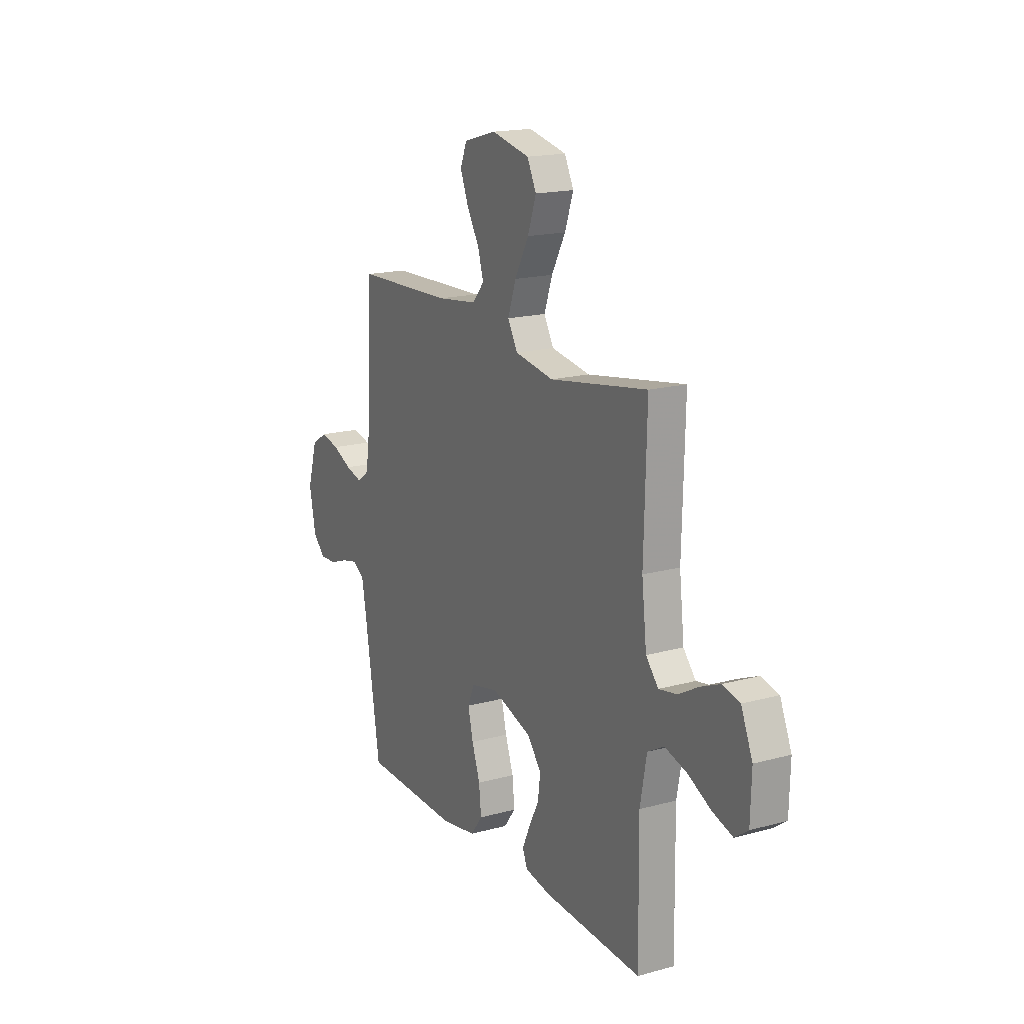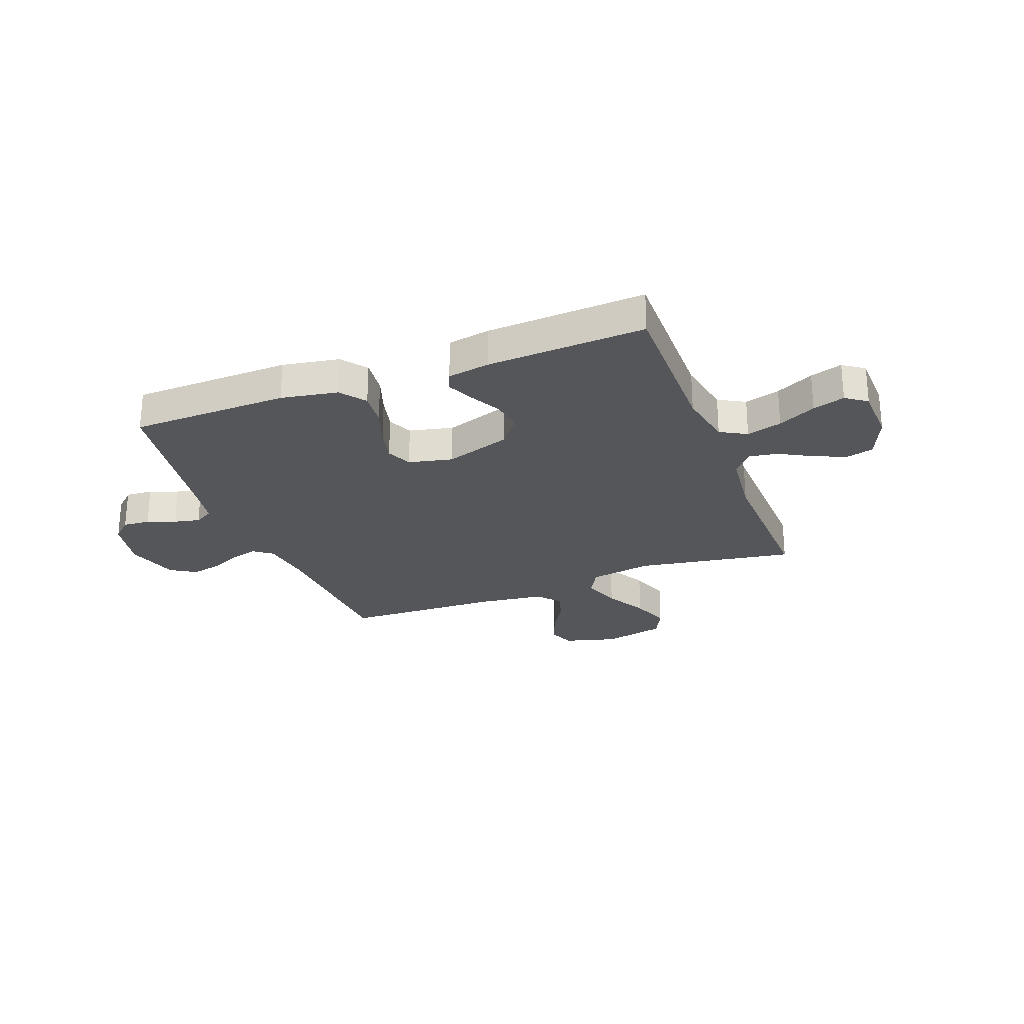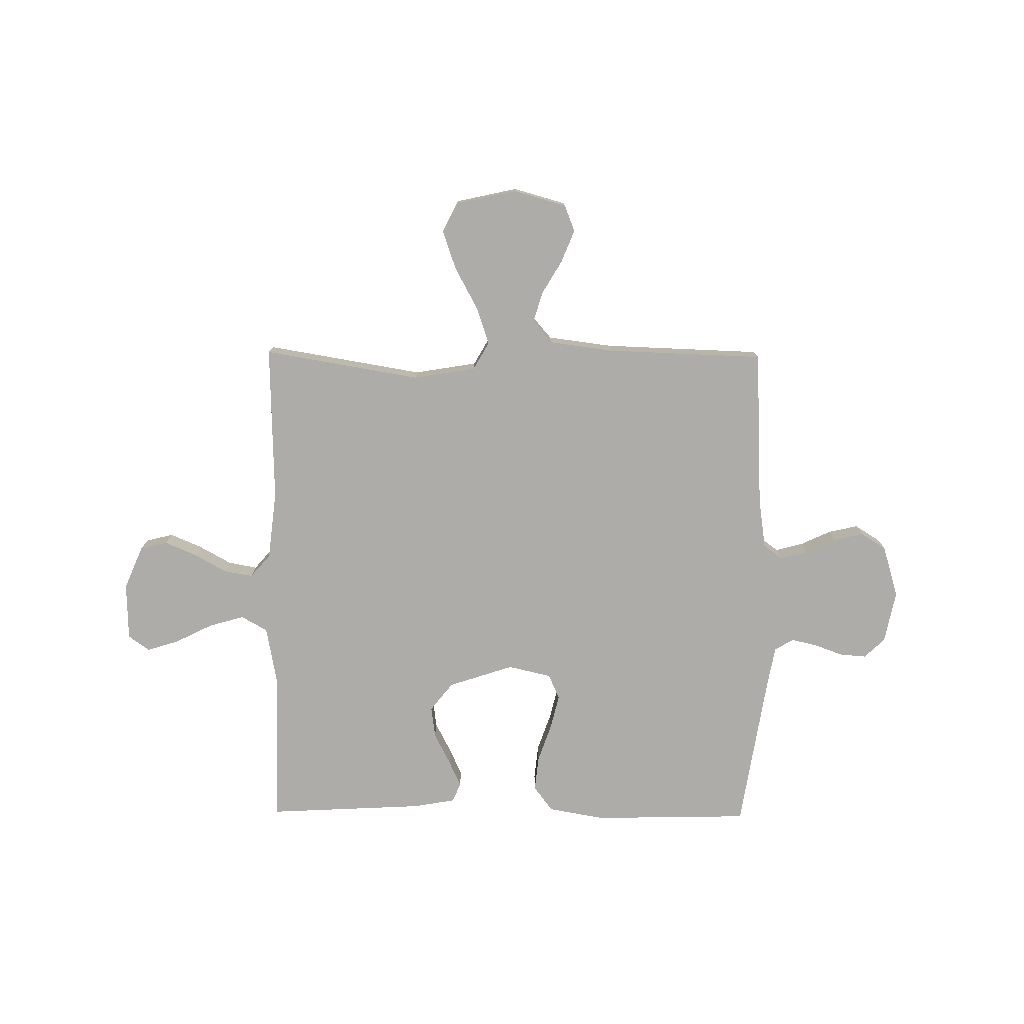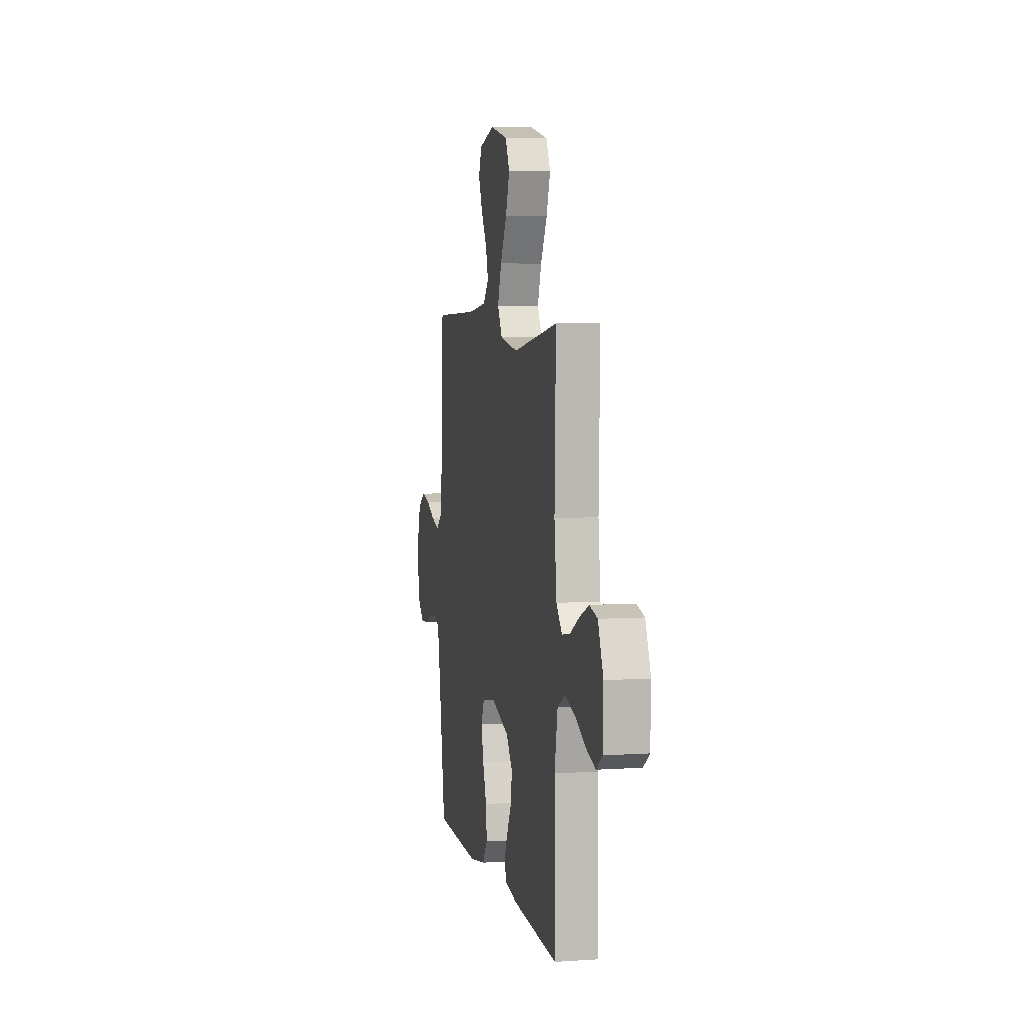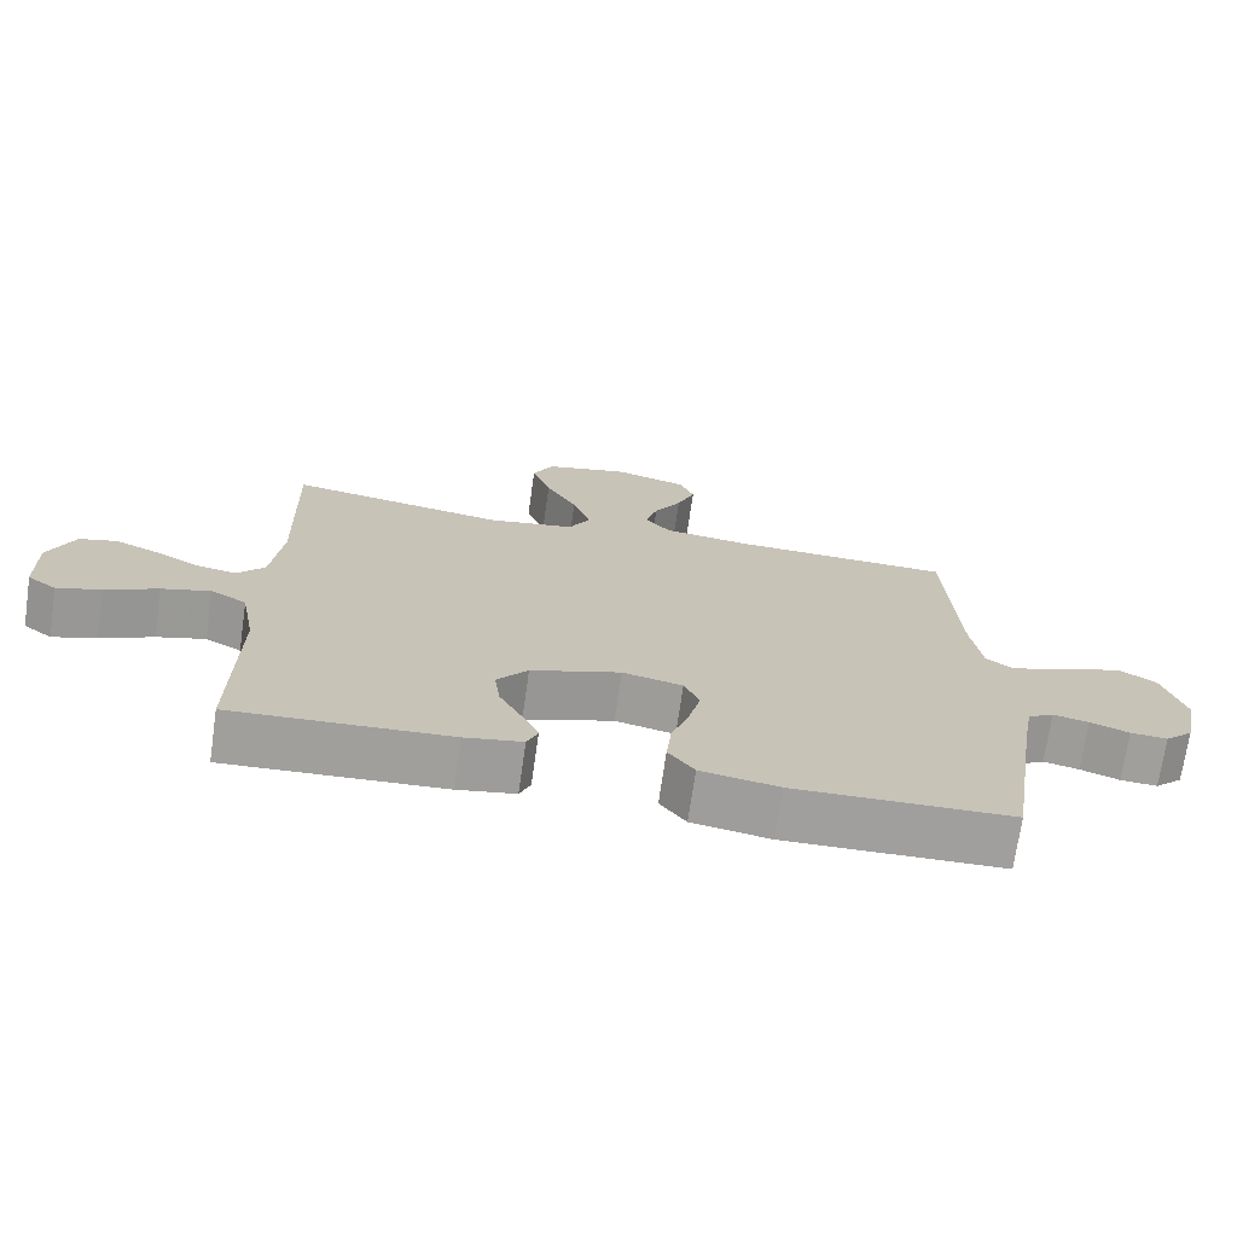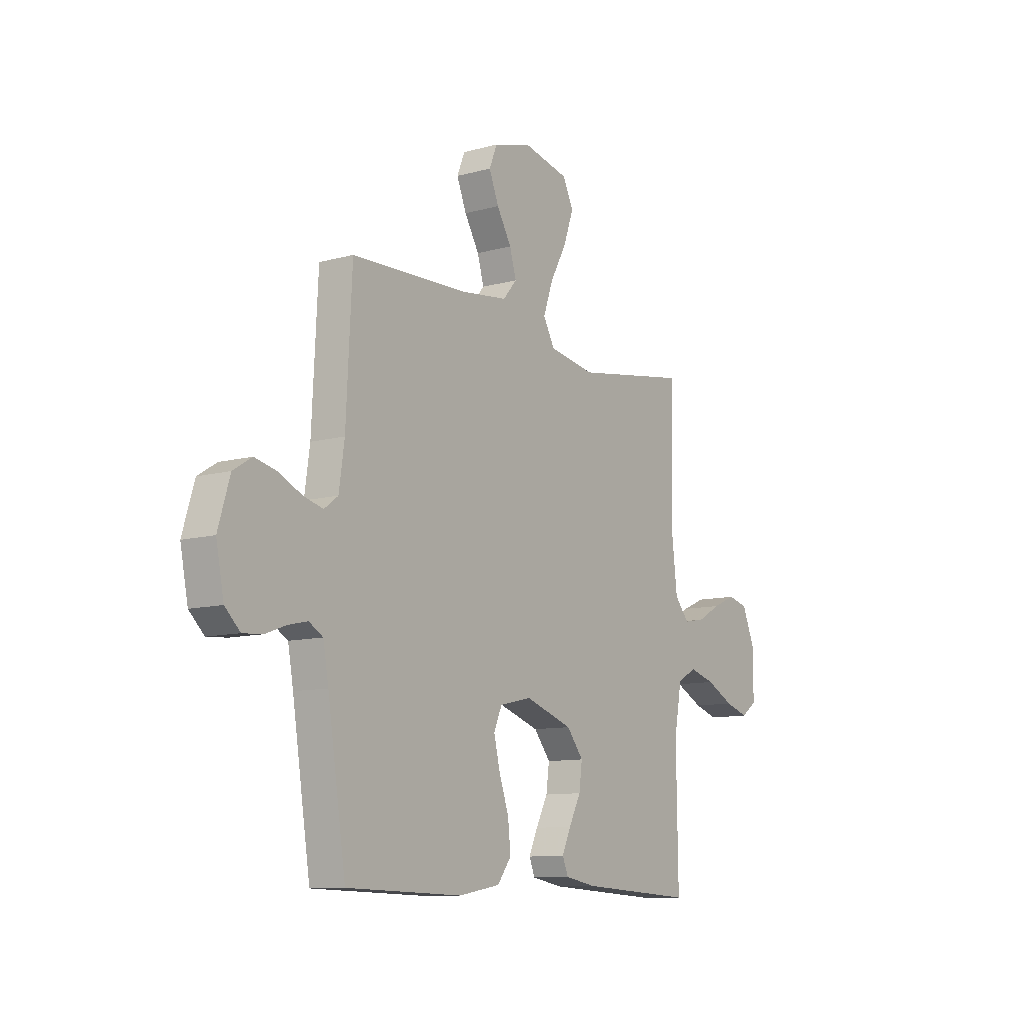
<metadata>
{"format":"obj","ext":"obj","renderer":"f3d","projection":"perspective","resolution":1024,"background":"white","views":[{"elev":17.4,"azim":-118.5,"up":"+Z"},{"elev":-25.8,"azim":-159.1,"up":"+Y"},{"elev":-77.0,"azim":-0.6,"up":"+Y"},{"elev":5.6,"azim":-101.7,"up":"+Z"},{"elev":-71.4,"azim":-8.2,"up":"+Z"},{"elev":-10.5,"azim":124.5,"up":"+Z"}]}
</metadata>
<code>
v 0.5 0.07 0.5
v 0.515 0.07 0.2
v 0.529 0.07 0.103
v 0.565 0.07 0.076
v 0.617 0.07 0.09
v 0.675 0.07 0.117
v 0.732 0.07 0.13
v 0.78 0.07 0.1
v 0.81 0.07 0
v 0.79 0.07 -0.1
v 0.751 0.07 -0.137
v 0.7 0.07 -0.133
v 0.646 0.07 -0.113
v 0.597 0.07 -0.102
v 0.561 0.07 -0.123
v 0.547 0.07 -0.2
v 0.5 0.07 -0.5
v 0.2 0.07 -0.507
v 0.092 0.07 -0.488
v 0.056 0.07 -0.44
v 0.063 0.07 -0.373
v 0.088 0.07 -0.301
v 0.104 0.07 -0.235
v 0.083 0.07 -0.187
v 0 0.07 -0.168
v -0.124 0.07 -0.209
v -0.167 0.07 -0.263
v -0.159 0.07 -0.323
v -0.128 0.07 -0.383
v -0.105 0.07 -0.434
v -0.12 0.07 -0.47
v -0.2 0.07 -0.484
v -0.5 0.07 -0.5
v -0.496 0.07 -0.2
v -0.516 0.07 -0.092
v -0.566 0.07 -0.064
v -0.633 0.07 -0.083
v -0.705 0.07 -0.119
v -0.766 0.07 -0.138
v -0.806 0.07 -0.109
v -0.809 0.07 0
v -0.774 0.07 0.083
v -0.722 0.07 0.096
v -0.661 0.07 0.07
v -0.6 0.07 0.036
v -0.545 0.07 0.026
v -0.507 0.07 0.07
v -0.492 0.07 0.2
v -0.5 0.07 0.5
v -0.2 0.07 0.45
v -0.081 0.07 0.47
v -0.051 0.07 0.523
v -0.076 0.07 0.595
v -0.119 0.07 0.674
v -0.145 0.07 0.748
v -0.117 0.07 0.804
v 0 0.07 0.83
v 0.1 0.07 0.802
v 0.12 0.07 0.752
v 0.095 0.07 0.69
v 0.057 0.07 0.626
v 0.04 0.07 0.568
v 0.076 0.07 0.526
v 0.2 0.07 0.51
v 0.5 0 0.5
v 0.515 0 0.2
v 0.529 0 0.103
v 0.565 0 0.076
v 0.617 0 0.09
v 0.675 0 0.117
v 0.732 0 0.13
v 0.78 0 0.1
v 0.81 0 0
v 0.79 0 -0.1
v 0.751 0 -0.137
v 0.7 0 -0.133
v 0.646 0 -0.113
v 0.597 0 -0.102
v 0.561 0 -0.123
v 0.547 0 -0.2
v 0.5 0 -0.5
v 0.2 0 -0.507
v 0.092 0 -0.488
v 0.056 0 -0.44
v 0.063 0 -0.373
v 0.088 0 -0.301
v 0.104 0 -0.235
v 0.083 0 -0.187
v 0 0 -0.168
v -0.124 0 -0.209
v -0.167 0 -0.263
v -0.159 0 -0.323
v -0.128 0 -0.383
v -0.105 0 -0.434
v -0.12 0 -0.47
v -0.2 0 -0.484
v -0.5 0 -0.5
v -0.496 0 -0.2
v -0.516 0 -0.092
v -0.566 0 -0.064
v -0.633 0 -0.083
v -0.705 0 -0.119
v -0.766 0 -0.138
v -0.806 0 -0.109
v -0.809 0 0
v -0.774 0 0.083
v -0.722 0 0.096
v -0.661 0 0.07
v -0.6 0 0.036
v -0.545 0 0.026
v -0.507 0 0.07
v -0.492 0 0.2
v -0.5 0 0.5
v -0.2 0 0.45
v -0.081 0 0.47
v -0.051 0 0.523
v -0.076 0 0.595
v -0.119 0 0.674
v -0.145 0 0.748
v -0.117 0 0.804
v 0 0 0.83
v 0.1 0 0.802
v 0.12 0 0.752
v 0.095 0 0.69
v 0.057 0 0.626
v 0.04 0 0.568
v 0.076 0 0.526
v 0.2 0 0.51
f 59 60 61
f 58 59 61
f 57 58 61
f 56 57 61
f 55 56 61
f 54 55 61
f 53 54 61
f 52 53 61 62
f 51 52 62 63
f 48 49 50
f 47 48 50 51
f 51 63 64
f 47 51 64
f 46 47 64
f 43 44 45
f 42 43 45
f 41 42 45
f 40 41 45
f 39 40 45
f 38 39 45
f 37 38 45
f 36 37 45 46
f 32 33 34
f 31 32 34
f 30 31 34
f 29 30 34
f 28 29 34
f 27 28 34 35
f 36 46 64
f 35 36 64
f 27 35 64
f 26 27 64
f 20 21 22
f 19 20 22
f 18 19 22
f 17 18 22
f 16 17 22
f 15 16 22 23
f 14 15 23 24
f 11 12 13
f 10 11 13
f 9 10 13
f 8 9 13
f 7 8 13
f 6 7 13
f 5 6 13
f 4 5 13 14
f 14 24 25
f 4 14 25
f 3 4 25
f 64 1 2
f 25 26 64
f 3 25 64
f 2 3 64
f 125 124 123
f 125 123 122
f 125 122 121
f 125 121 120
f 125 120 119
f 125 119 118
f 125 118 117
f 126 125 117 116
f 127 126 116 115
f 114 113 112
f 115 114 112 111
f 128 127 115
f 128 115 111
f 128 111 110
f 109 108 107
f 109 107 106
f 109 106 105
f 109 105 104
f 109 104 103
f 109 103 102
f 109 102 101
f 110 109 101 100
f 98 97 96
f 98 96 95
f 98 95 94
f 98 94 93
f 98 93 92
f 99 98 92 91
f 128 110 100
f 128 100 99
f 128 99 91
f 128 91 90
f 86 85 84
f 86 84 83
f 86 83 82
f 86 82 81
f 86 81 80
f 87 86 80 79
f 88 87 79 78
f 77 76 75
f 77 75 74
f 77 74 73
f 77 73 72
f 77 72 71
f 77 71 70
f 77 70 69
f 78 77 69 68
f 89 88 78
f 89 78 68
f 89 68 67
f 66 65 128
f 128 90 89
f 128 89 67
f 128 67 66
f 1 65 66 2
f 2 66 67 3
f 3 67 68 4
f 4 68 69 5
f 5 69 70 6
f 6 70 71 7
f 7 71 72 8
f 8 72 73 9
f 9 73 74 10
f 10 74 75 11
f 11 75 76 12
f 12 76 77 13
f 13 77 78 14
f 14 78 79 15
f 15 79 80 16
f 16 80 81 17
f 17 81 82 18
f 18 82 83 19
f 19 83 84 20
f 20 84 85 21
f 21 85 86 22
f 22 86 87 23
f 23 87 88 24
f 24 88 89 25
f 25 89 90 26
f 26 90 91 27
f 27 91 92 28
f 28 92 93 29
f 29 93 94 30
f 30 94 95 31
f 31 95 96 32
f 32 96 97 33
f 33 97 98 34
f 34 98 99 35
f 35 99 100 36
f 36 100 101 37
f 37 101 102 38
f 38 102 103 39
f 39 103 104 40
f 40 104 105 41
f 41 105 106 42
f 42 106 107 43
f 43 107 108 44
f 44 108 109 45
f 45 109 110 46
f 46 110 111 47
f 47 111 112 48
f 48 112 113 49
f 49 113 114 50
f 50 114 115 51
f 51 115 116 52
f 52 116 117 53
f 53 117 118 54
f 54 118 119 55
f 55 119 120 56
f 56 120 121 57
f 57 121 122 58
f 58 122 123 59
f 59 123 124 60
f 60 124 125 61
f 61 125 126 62
f 62 126 127 63
f 63 127 128 64
f 64 128 65 1

</code>
